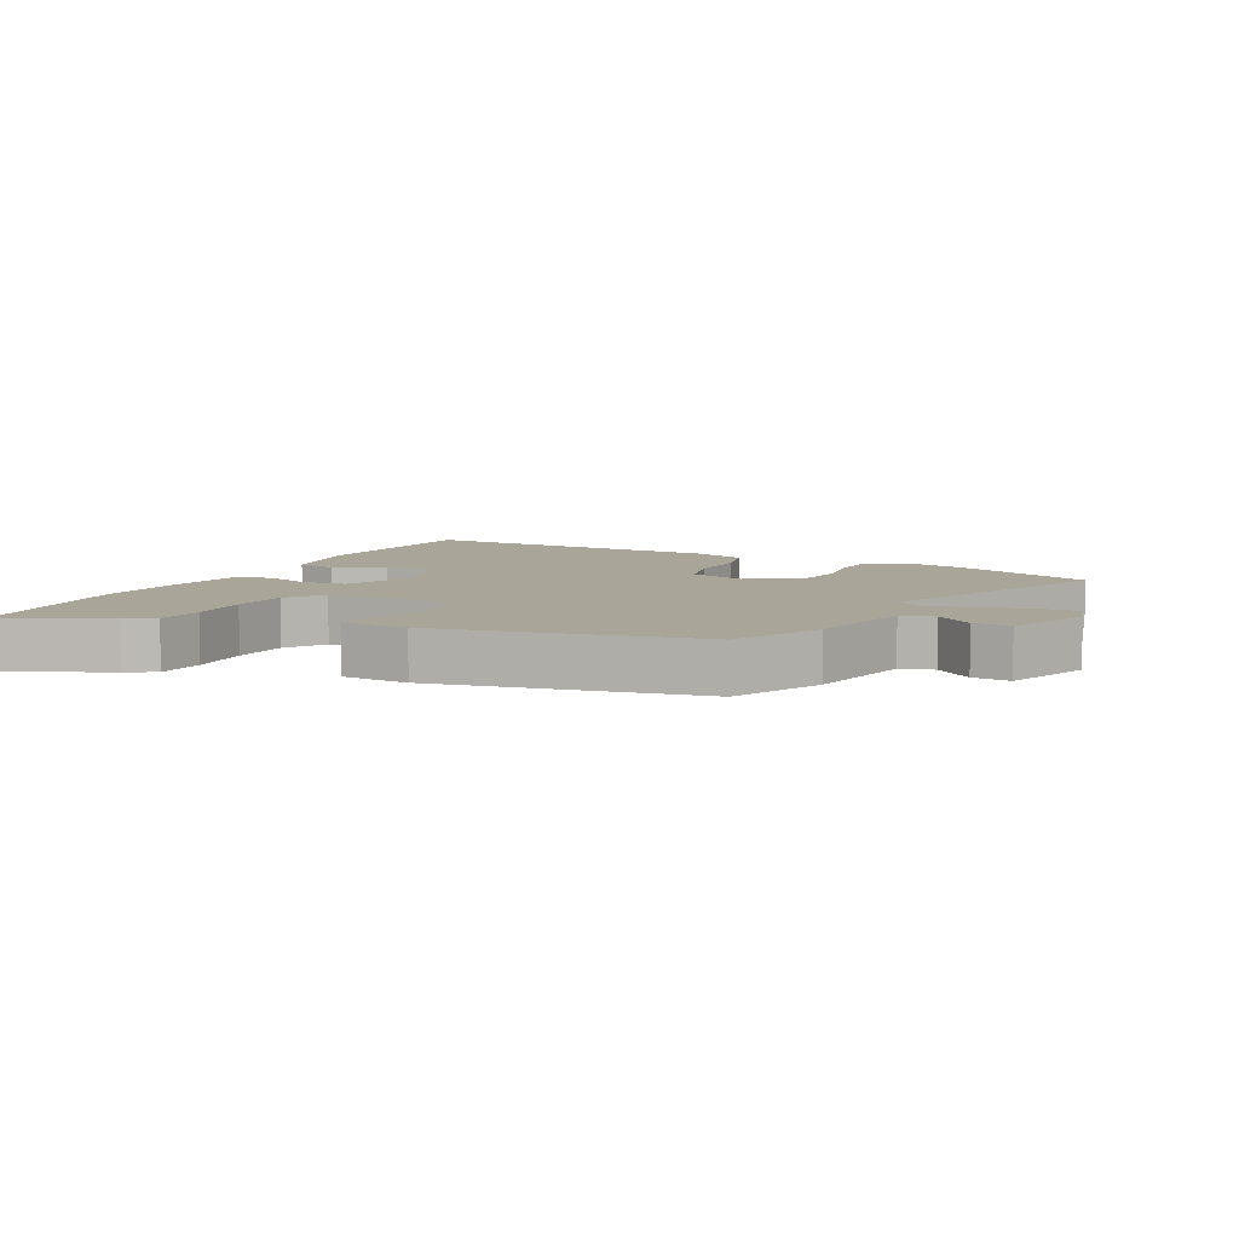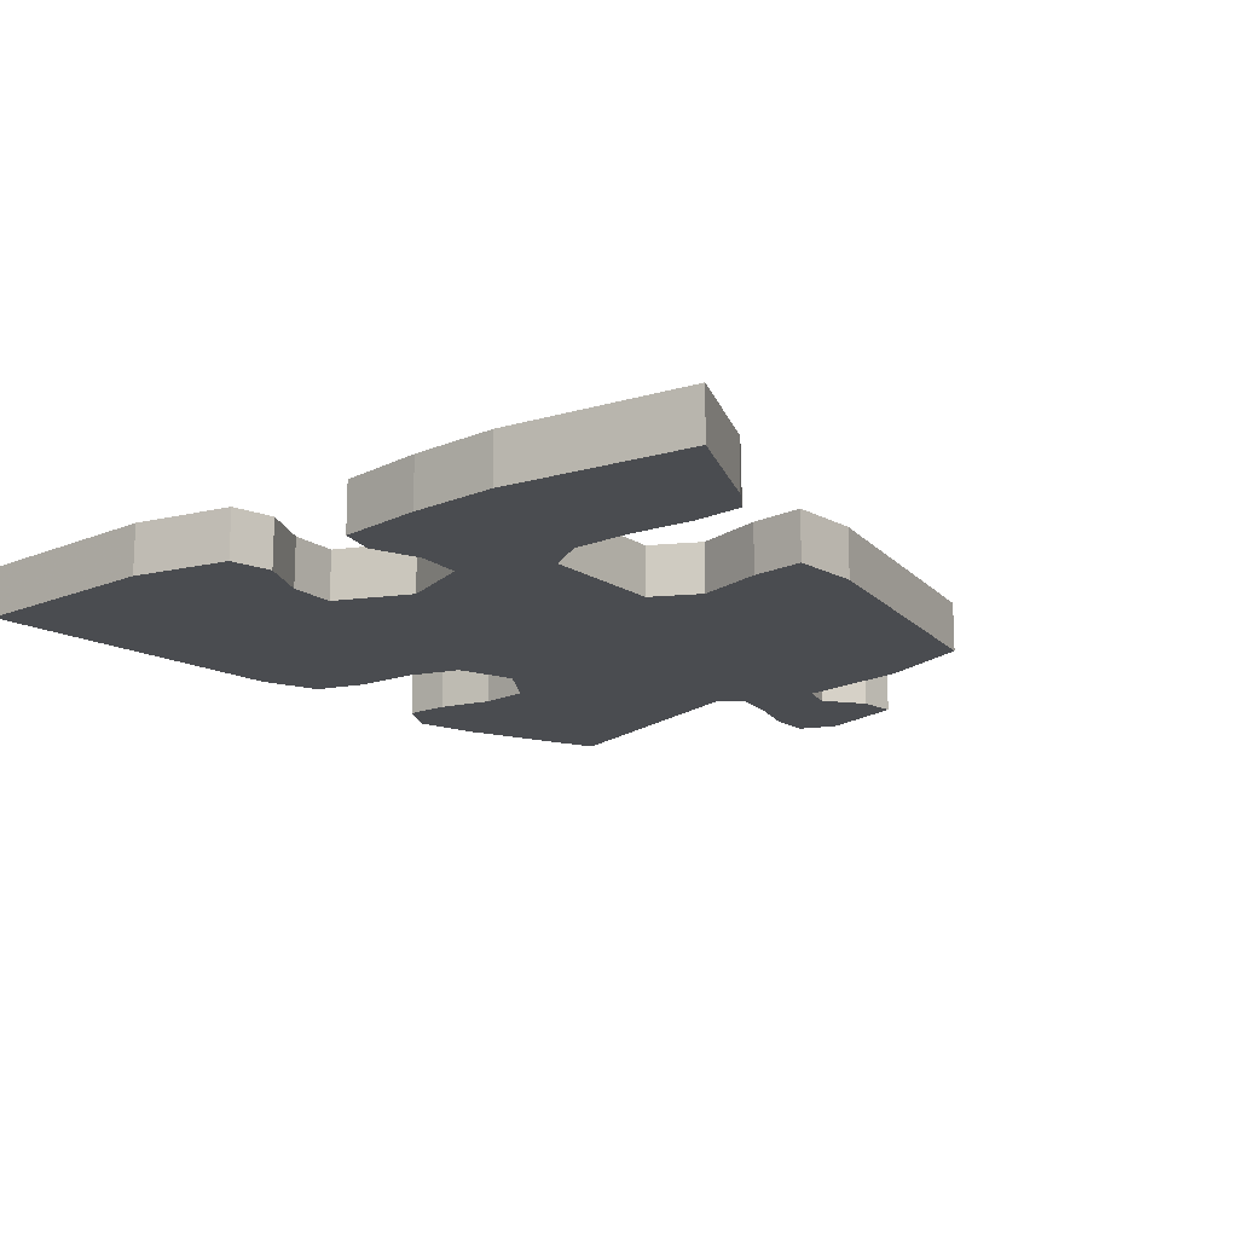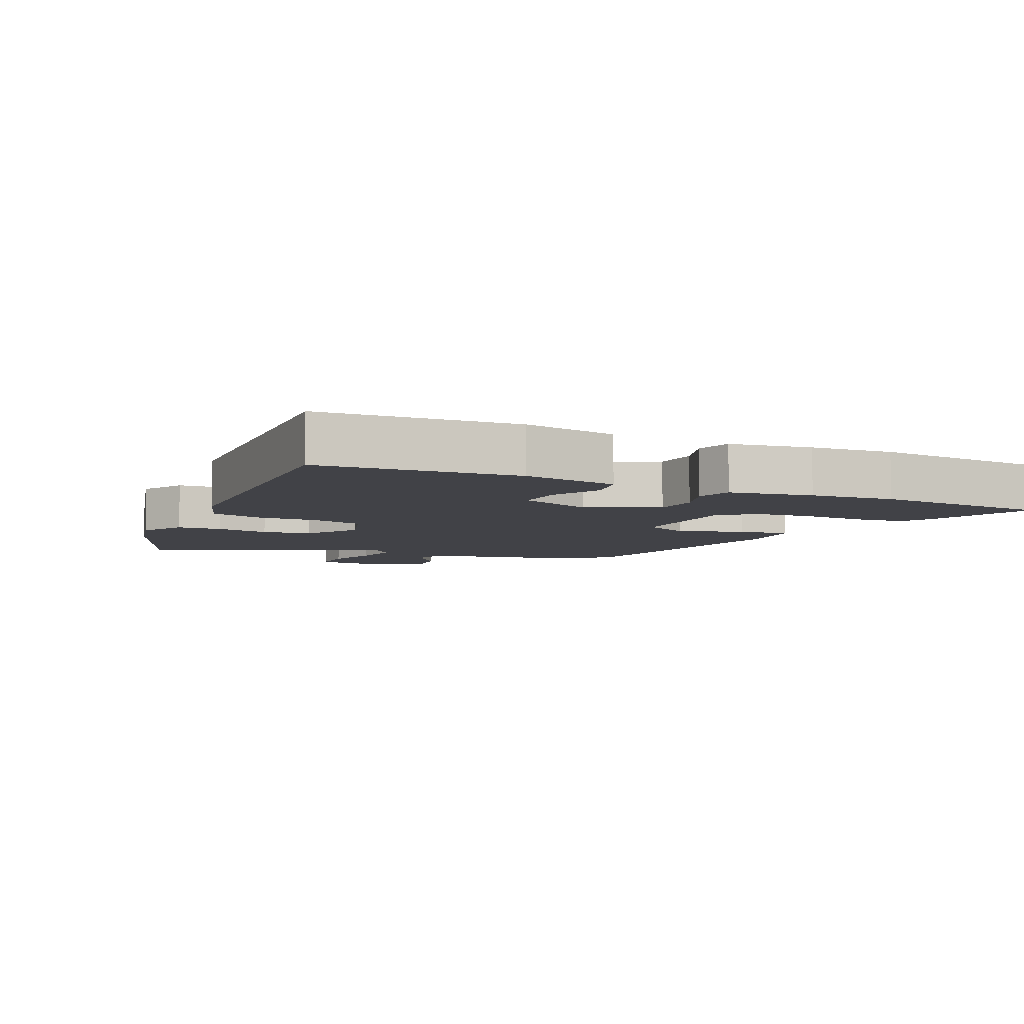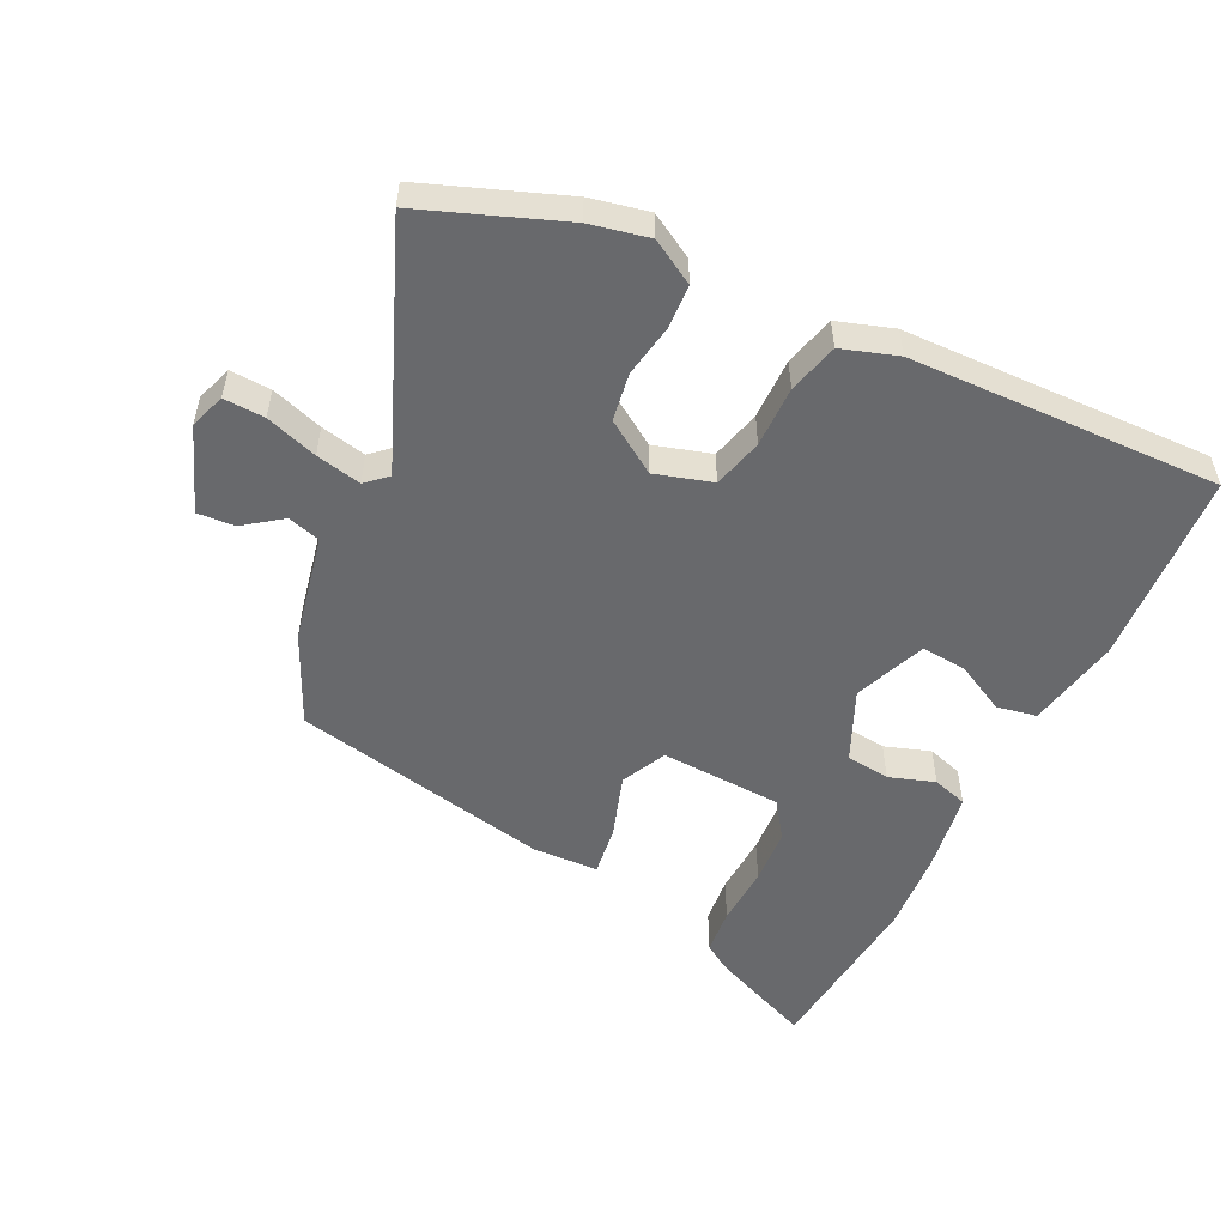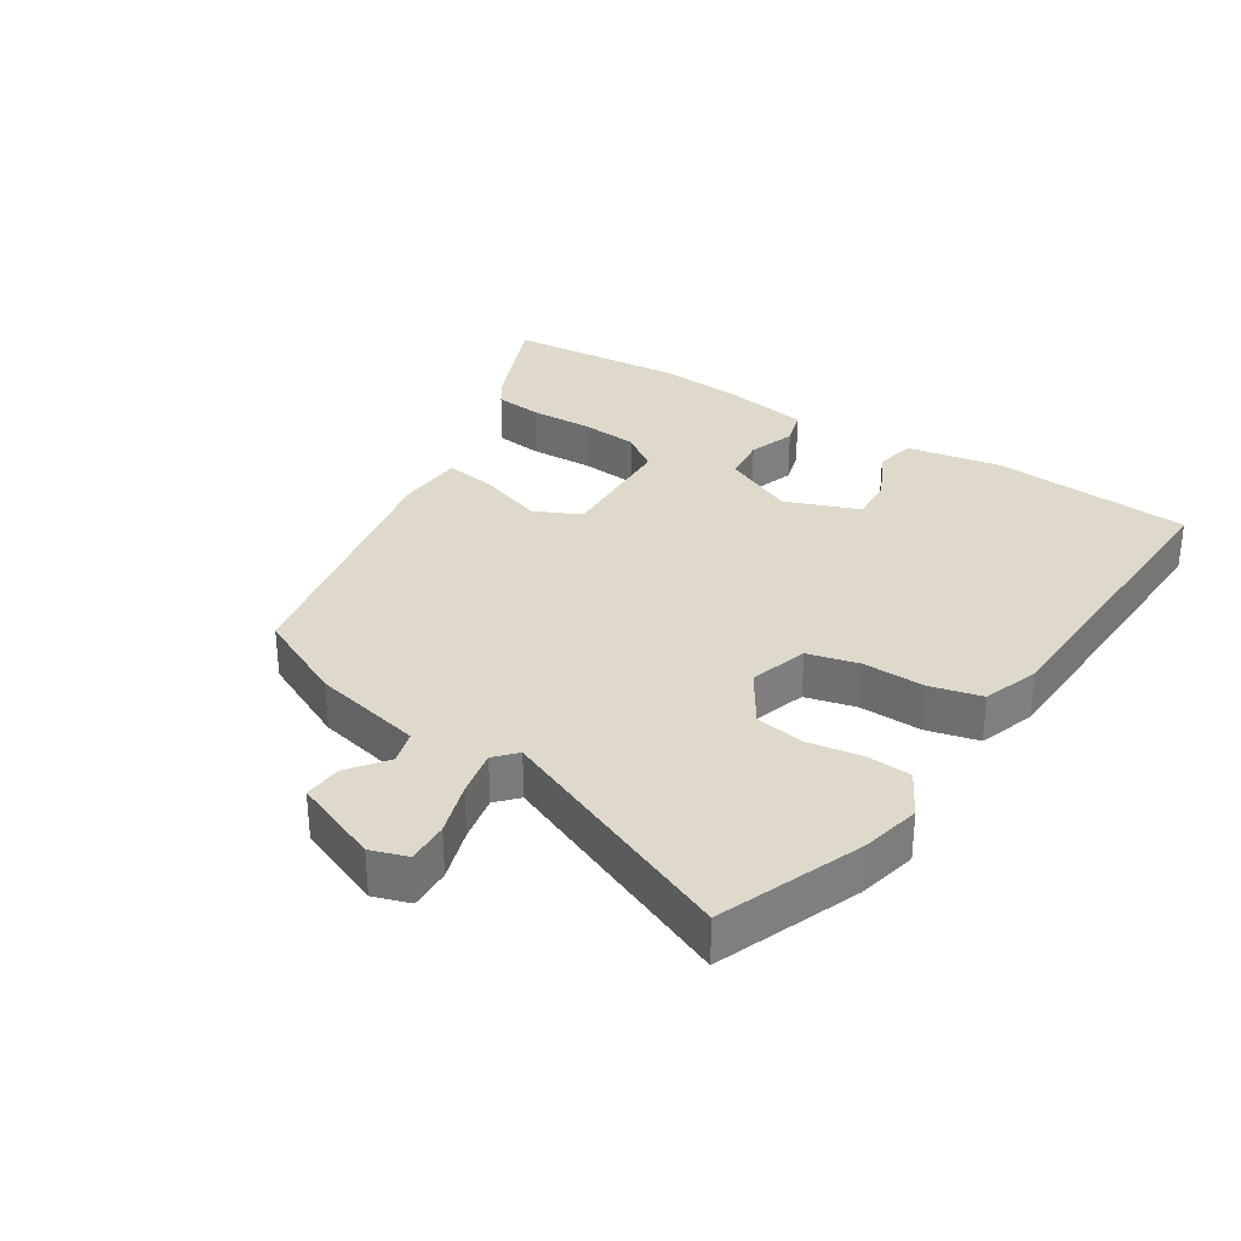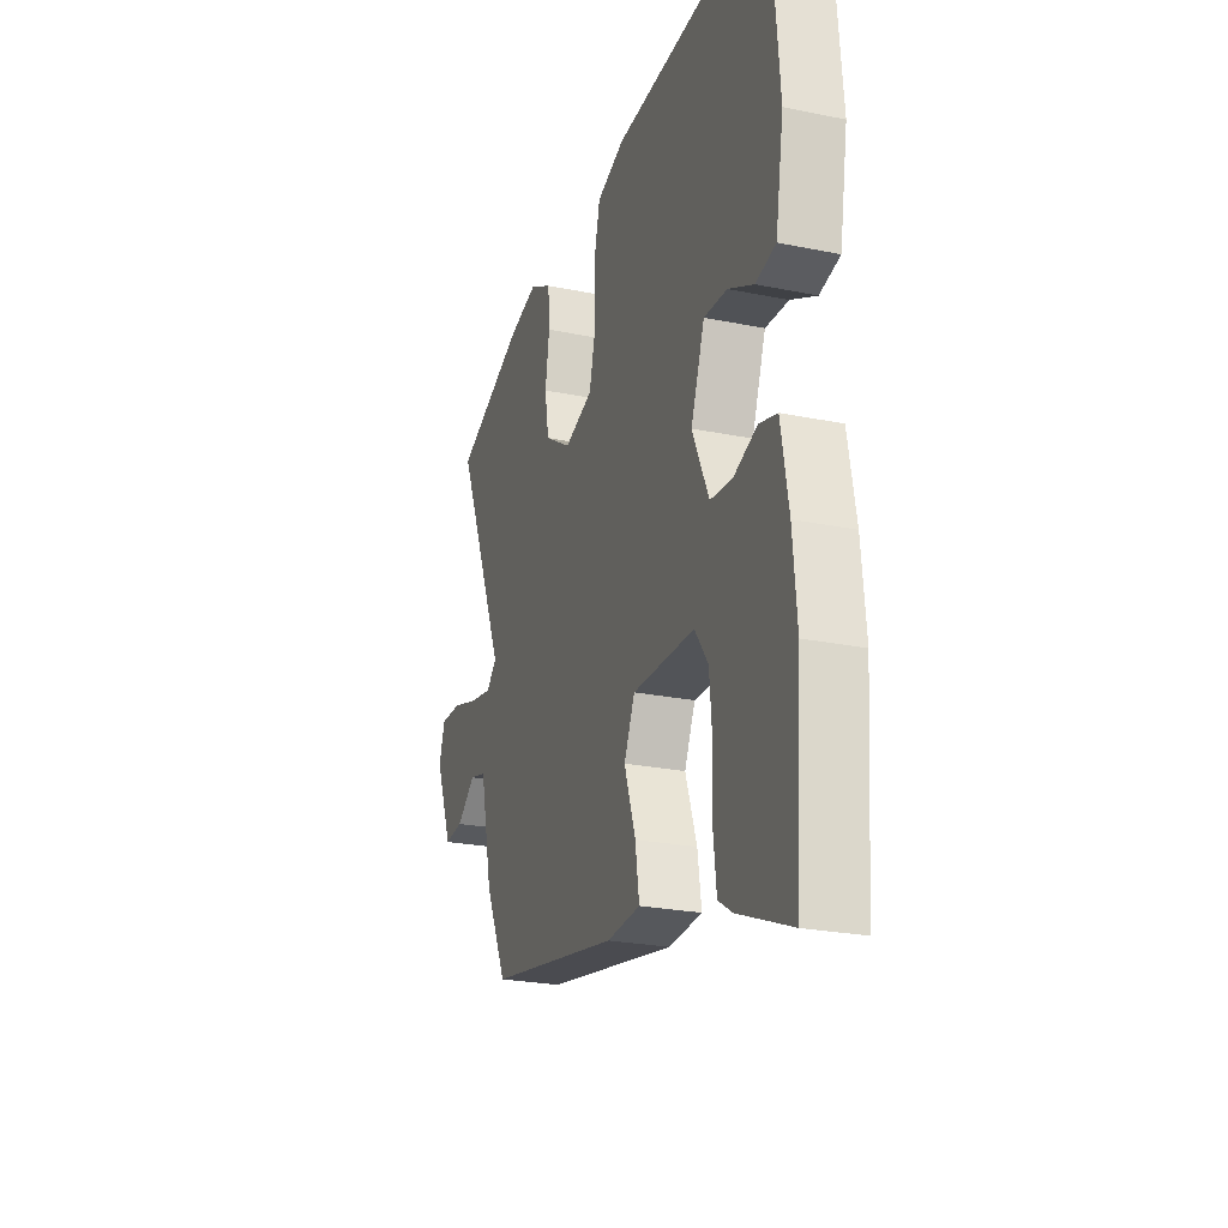
<metadata>
{"format":"obj","ext":"obj","renderer":"f3d","projection":"perspective","resolution":1024,"background":"white","views":[{"elev":7.4,"azim":-153.9,"up":"+Y"},{"elev":-14.8,"azim":127.0,"up":"+Y"},{"elev":-6.8,"azim":64.8,"up":"+Y"},{"elev":-52.8,"azim":-27.0,"up":"+Y"},{"elev":31.8,"azim":-57.7,"up":"+Y"},{"elev":-24.6,"azim":71.5,"up":"+Z"}]}
</metadata>
<code>
v -0.455 0.07 -0.383
v -0.522 0.07 -0.245
v -0.56 0.07 -0.077
v -0.611 0.07 -0.063
v -0.669 0.07 -0.107
v -0.727 0.07 -0.112
v -0.78 0.07 0.019
v -0.762 0.07 0.075
v -0.698 0.07 0.073
v -0.617 0.07 0.048
v -0.546 0.07 0.034
v -0.514 0.07 0.064
v -0.671 0.07 0.432
v -0.455 0.07 0.518
v -0.365 0.07 0.539
v -0.296 0.07 0.501
v -0.291 0.07 0.433
v -0.304 0.07 0.351
v -0.291 0.07 0.276
v -0.209 0.07 0.224
v -0.121 0.07 0.252
v -0.102 0.07 0.33
v -0.105 0.07 0.425
v -0.086 0.07 0.504
v 0 0.07 0.534
v 0.483 0.07 0.555
v 0.509 0.07 0.251
v 0.484 0.07 0.105
v 0.422 0.07 0.092
v 0.344 0.07 0.131
v 0.273 0.07 0.136
v 0.231 0.07 0.023
v 0.282 0.07 -0.087
v 0.351 0.07 -0.094
v 0.422 0.07 -0.069
v 0.477 0.07 -0.085
v 0.5 0.07 -0.212
v 0.512 0.07 -0.341
v 0.491 0.07 -0.616
v 0.329 0.07 -0.55
v 0.286 0.07 -0.523
v 0.277 0.07 -0.45
v 0.28 0.07 -0.356
v 0.272 0.07 -0.268
v 0.231 0.07 -0.211
v 0.04 0.07 -0.205
v 0.007 0.07 -0.276
v 0.042 0.07 -0.376
v 0.054 0.07 -0.454
v -0.049 0.07 -0.46
v -0.455 0 -0.383
v -0.522 0 -0.245
v -0.56 0 -0.077
v -0.611 0 -0.063
v -0.669 0 -0.107
v -0.727 0 -0.112
v -0.78 0 0.019
v -0.762 0 0.075
v -0.698 0 0.073
v -0.617 0 0.048
v -0.546 0 0.034
v -0.514 0 0.064
v -0.671 0 0.432
v -0.455 0 0.518
v -0.365 0 0.539
v -0.296 0 0.501
v -0.291 0 0.433
v -0.304 0 0.351
v -0.291 0 0.276
v -0.209 0 0.224
v -0.121 0 0.252
v -0.102 0 0.33
v -0.105 0 0.425
v -0.086 0 0.504
v 0 0 0.534
v 0.483 0 0.555
v 0.509 0 0.251
v 0.484 0 0.105
v 0.422 0 0.092
v 0.344 0 0.131
v 0.273 0 0.136
v 0.231 0 0.023
v 0.282 0 -0.087
v 0.351 0 -0.094
v 0.422 0 -0.069
v 0.477 0 -0.085
v 0.5 0 -0.212
v 0.512 0 -0.341
v 0.491 0 -0.616
v 0.329 0 -0.55
v 0.286 0 -0.523
v 0.277 0 -0.45
v 0.28 0 -0.356
v 0.272 0 -0.268
v 0.231 0 -0.211
v 0.04 0 -0.205
v 0.007 0 -0.276
v 0.042 0 -0.376
v 0.054 0 -0.454
v -0.049 0 -0.46
f 47 48 49 50
f 47 50 1 2
f 46 47 2 3
f 45 46 3 4
f 40 41 42 43
f 40 43 44
f 39 40 44
f 38 39 44
f 37 38 44 45
f 34 35 36 37
f 33 34 37 45
f 27 28 29 30
f 27 30 31
f 26 27 31
f 25 26 31
f 22 23 24 25
f 21 22 25 31
f 20 21 31 32
f 15 16 17 18
f 15 18 19
f 12 13 14 15
f 12 15 19
f 7 8 9 10
f 7 10 11
f 4 5 6 7
f 4 7 11
f 45 4 11 12
f 20 32 33 45
f 12 19 20 45
f 100 99 98 97
f 52 51 100 97
f 53 52 97 96
f 54 53 96 95
f 93 92 91 90
f 94 93 90
f 94 90 89
f 94 89 88
f 95 94 88 87
f 87 86 85 84
f 95 87 84 83
f 80 79 78 77
f 81 80 77
f 81 77 76
f 81 76 75
f 75 74 73 72
f 81 75 72 71
f 82 81 71 70
f 68 67 66 65
f 69 68 65
f 65 64 63 62
f 69 65 62
f 60 59 58 57
f 61 60 57
f 57 56 55 54
f 61 57 54
f 62 61 54 95
f 95 83 82 70
f 95 70 69 62
f 1 51 52 2
f 2 52 53 3
f 3 53 54 4
f 4 54 55 5
f 5 55 56 6
f 6 56 57 7
f 7 57 58 8
f 8 58 59 9
f 9 59 60 10
f 10 60 61 11
f 11 61 62 12
f 12 62 63 13
f 13 63 64 14
f 14 64 65 15
f 15 65 66 16
f 16 66 67 17
f 17 67 68 18
f 18 68 69 19
f 19 69 70 20
f 20 70 71 21
f 21 71 72 22
f 22 72 73 23
f 23 73 74 24
f 24 74 75 25
f 25 75 76 26
f 26 76 77 27
f 27 77 78 28
f 28 78 79 29
f 29 79 80 30
f 30 80 81 31
f 31 81 82 32
f 32 82 83 33
f 33 83 84 34
f 34 84 85 35
f 35 85 86 36
f 36 86 87 37
f 37 87 88 38
f 38 88 89 39
f 39 89 90 40
f 40 90 91 41
f 41 91 92 42
f 42 92 93 43
f 43 93 94 44
f 44 94 95 45
f 45 95 96 46
f 46 96 97 47
f 47 97 98 48
f 48 98 99 49
f 49 99 100 50
f 50 100 51 1

</code>
